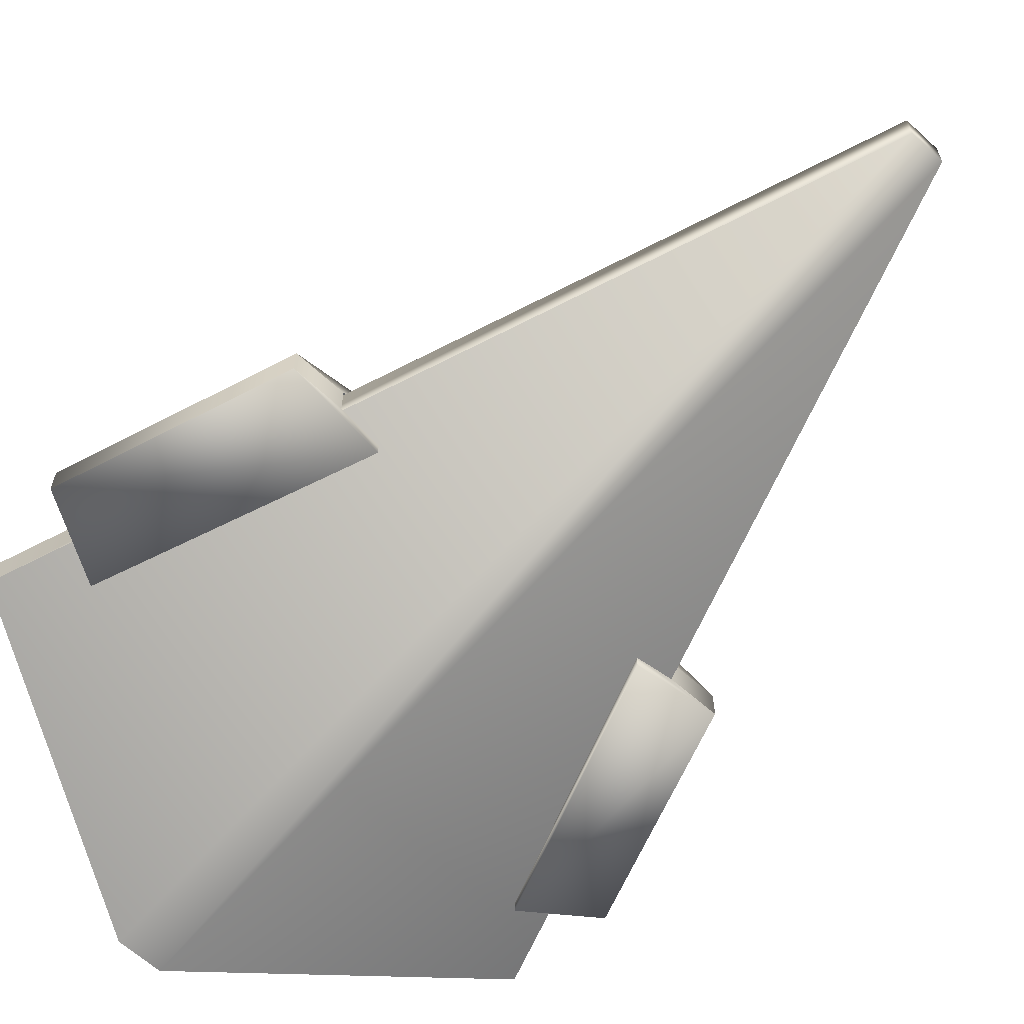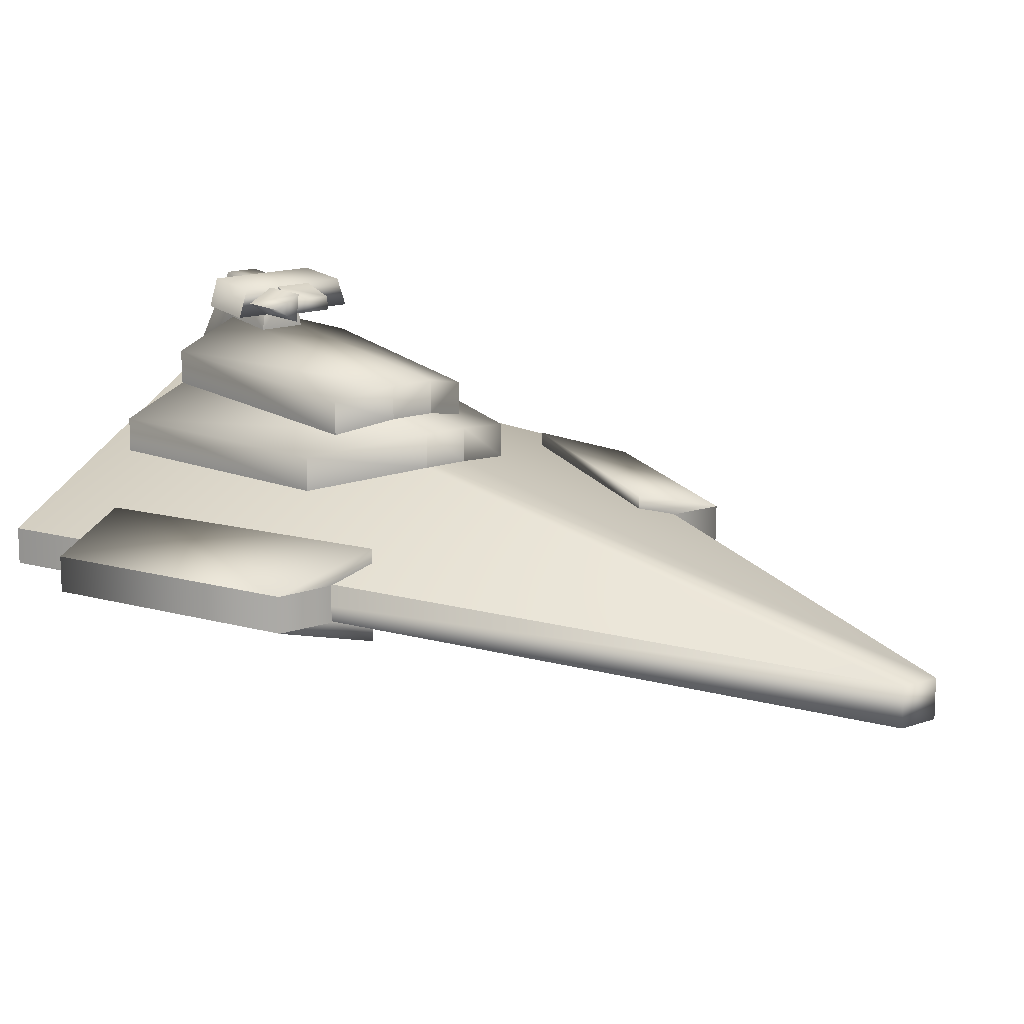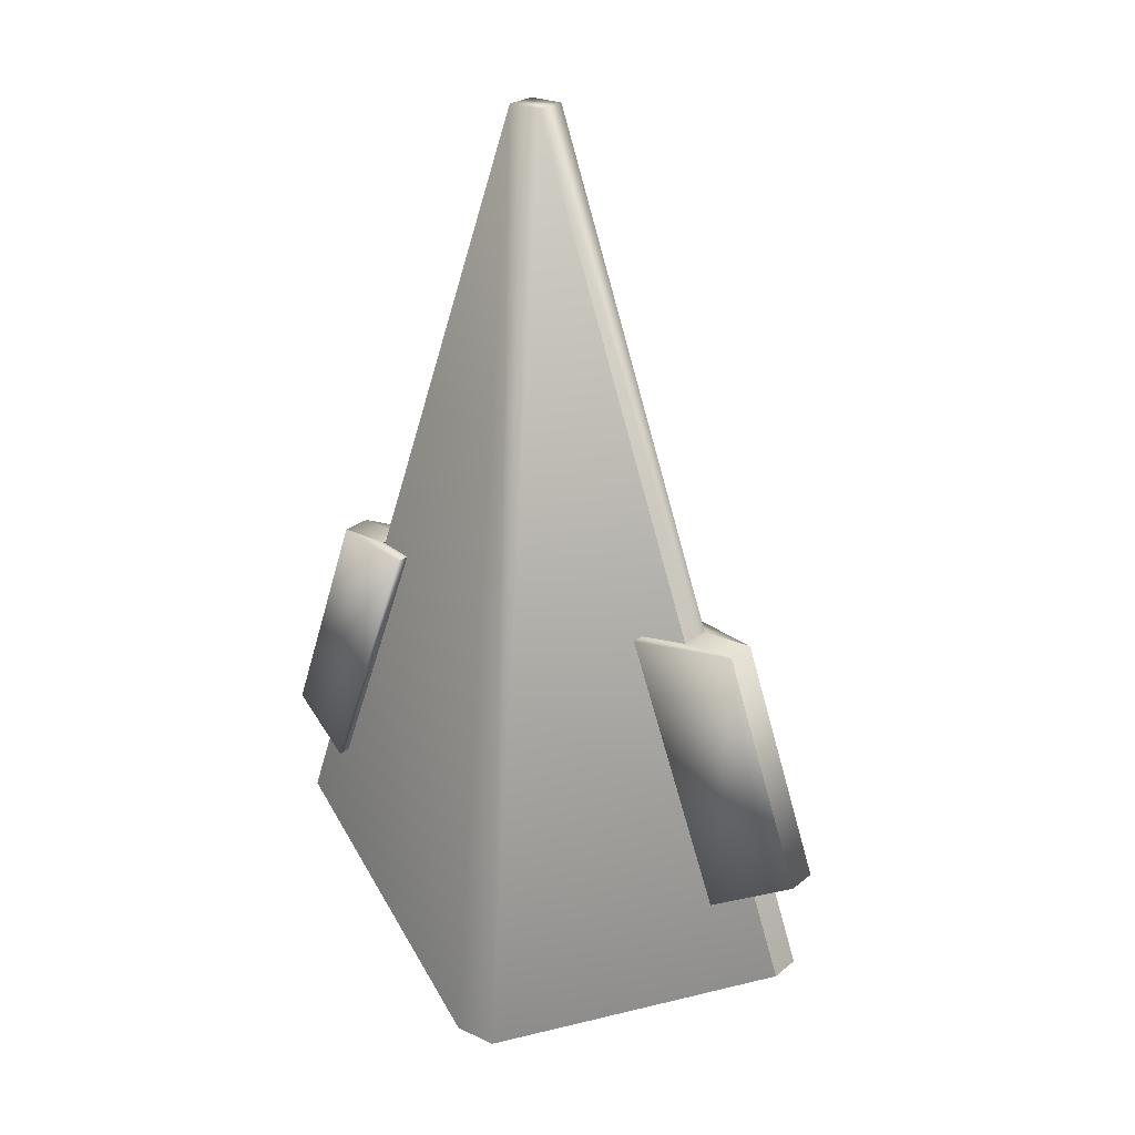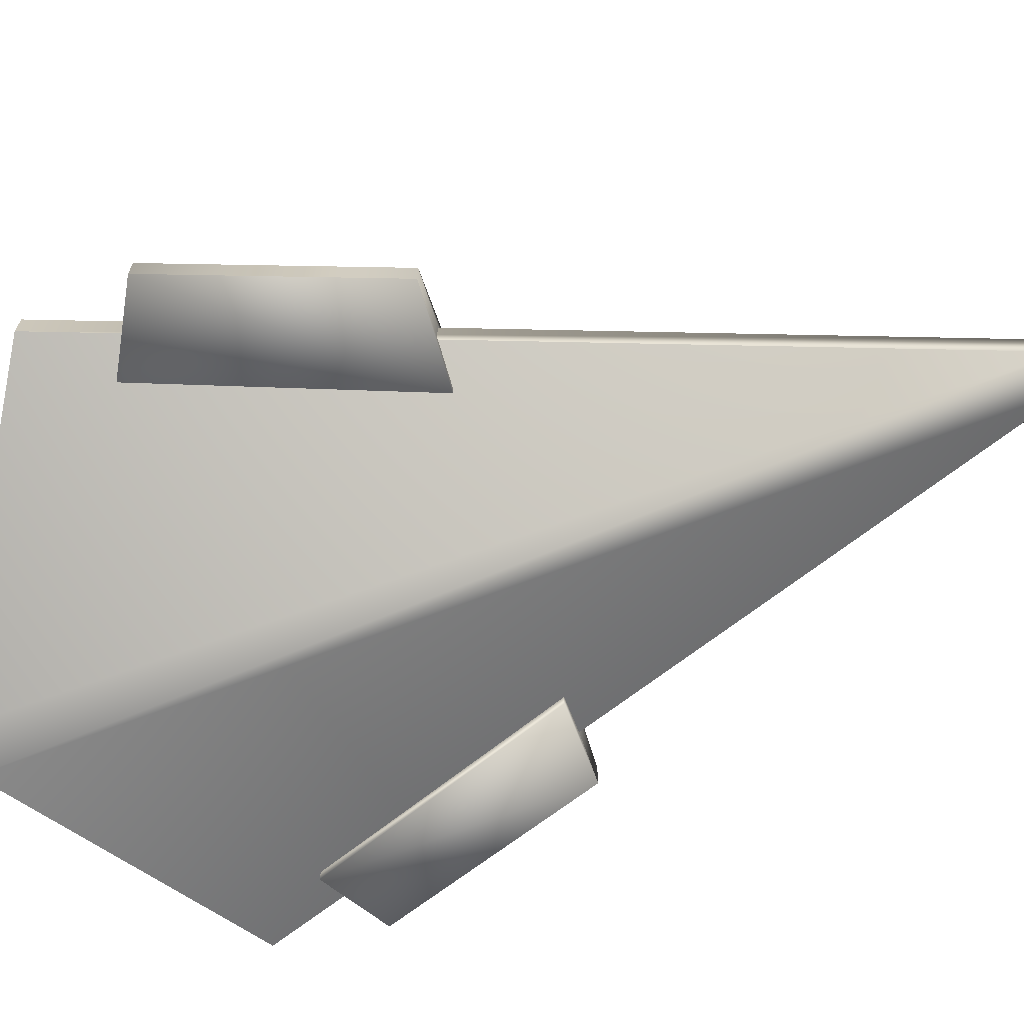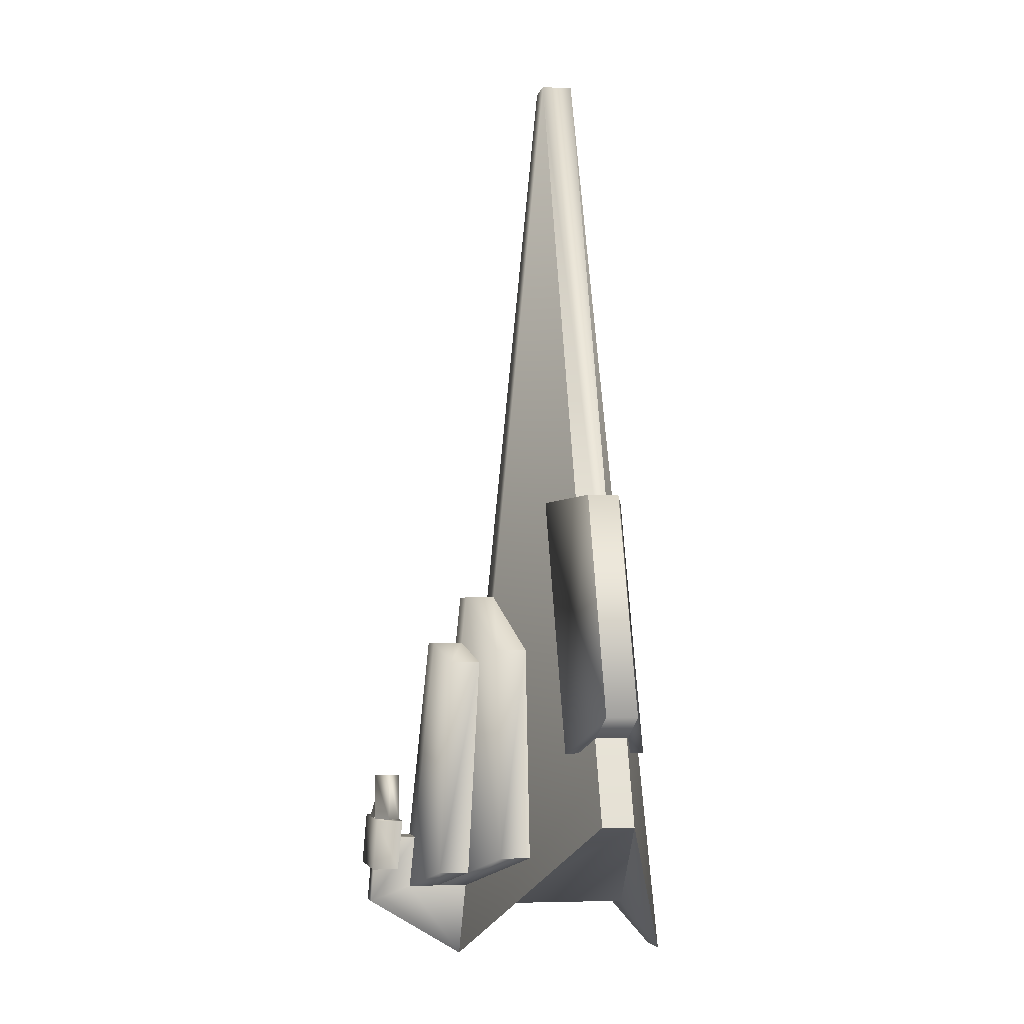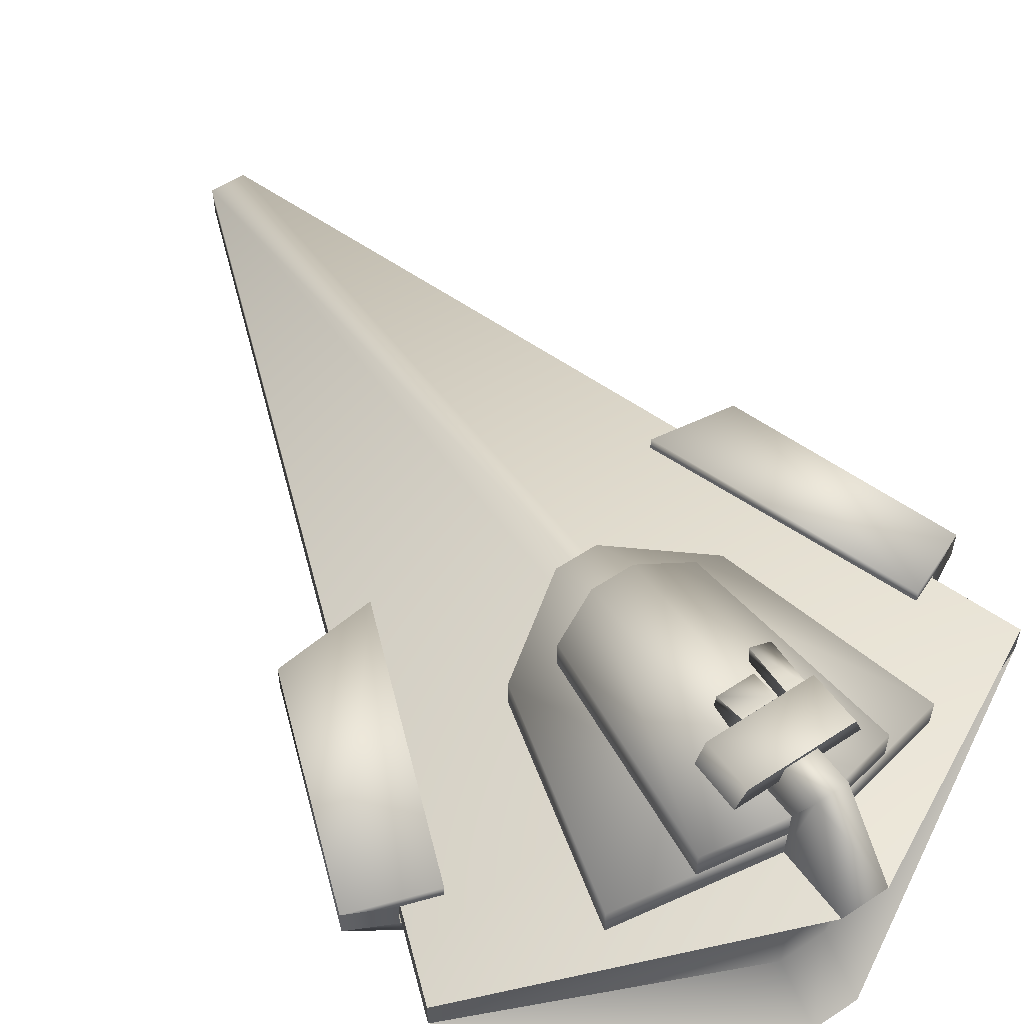
<metadata>
{"format":"obj","ext":"obj","renderer":"f3d","projection":"perspective","resolution":1024,"background":"white","views":[{"elev":-63.5,"azim":-42.7,"up":"+Y"},{"elev":14.4,"azim":-38.4,"up":"+Y"},{"elev":24.9,"azim":37.6,"up":"+Z"},{"elev":-68.4,"azim":-71.6,"up":"+Y"},{"elev":-4.5,"azim":-100.4,"up":"+Z"},{"elev":57.2,"azim":145.6,"up":"+Y"}]}
</metadata>
<code>
o sd
v 0.075 0.3172 -1.047
v -0.075 0.3172 -1.047
v 0.07361 0.2939 -0.8107
v -0.07361 0.2939 -0.8107
v 0.071 0.4939 -0.8107
v -0.071 0.4939 -0.8107
v 0.071 0.4768 -0.6376
v -0.071 0.4768 -0.6376
v -0.05041 0.6291 -0.8629
v 0.05041 0.6291 -0.8629
v -0.05041 0.6109 -0.6376
v 0.05041 0.6109 -0.6376
v 1 -0.09883 -0.5466
v -1 -0.09883 -0.5466
v 0.075 0.3172 -1.047
v -0.075 0.3172 -1.047
v -0.075 -0.4098 -1.047
v 0.075 -0.4098 -1.047
v 0.075 0.1807 -0.8766
v -0.075 0.1807 -0.8766
v -0.075 -0.2734 -0.8766
v 0.075 -0.2734 -0.8766
v 1 0.006171 -0.5466
v -1 0.006171 -0.5466
v -0.05636 -0.09883 2.107
v 0.05636 -0.09883 2.107
v -0.05636 0.006171 2.107
v 0.05636 0.006171 2.107
v 0.06754 0.1928 0.2147
v 0.07361 0.2939 -0.8107
v -0.07361 0.2939 -0.8107
v -0.06755 0.1928 0.2147
v -0.5368 0.15 -0.6787
v 0.5368 0.15 -0.6787
v -0.3587 0.1301 0.021
v 0.3587 0.1301 0.021
v 0.06754 0.2928 0.2147
v 0.06669 0.3939 -0.8107
v -0.06669 0.3939 -0.8107
v -0.06755 0.2928 0.2147
v -0.5368 0.25 -0.6787
v 0.5368 0.25 -0.6787
v -0.3587 0.2301 0.021
v 0.3587 0.2301 0.021
v 0.06669 0.3939 -0.8107
v -0.06669 0.3939 -0.8107
v -0.3052 0.322 -0.7447
v 0.3052 0.322 -0.7447
v -0.2278 0.2711 -0.02017
v 0.2278 0.2711 -0.02017
v -0.06852 0.309 0.0506
v 0.06851 0.309 0.0506
v 0.071 0.4939 -0.8107
v -0.071 0.4939 -0.8107
v -0.06852 0.409 0.0506
v 0.06851 0.409 0.0506
v -0.3052 0.422 -0.7447
v -0.2278 0.3711 -0.02017
v 0.2278 0.3711 -0.02017
v 0.3052 0.422 -0.7447
v -0.169 0.6216 -0.5723
v 0.169 0.6216 -0.5723
v 0.0607 0.5437 -0.6376
v -0.0607 0.5437 -0.6376
v 0.0607 0.5528 -0.7366
v -0.0607 0.5528 -0.7366
v 0.05041 0.6184 -0.7412
v -0.05041 0.6184 -0.7412
v 0.1978 0.5377 -0.5723
v -0.1978 0.5377 -0.5723
v 0.1691 0.6355 -0.7424
v -0.1691 0.6355 -0.7424
v -0.1991 0.5528 -0.7366
v 0.1991 0.5528 -0.7366
g sd_sd_auv3
f 2 9 10 1
f 3 1 10 5
f 5 10 12 7
f 6 9 2 4
f 8 7 12 11
f 8 11 9 6
f 9 11 12 10
f 13 26 18
f 14 25 27 24
f 15 28 23
f 16 27 28 15
f 17 25 14
f 23 28 26 13
f 24 27 16
f 25 17 18 26
f 26 28 27 25
f 29 37 40 32
f 30 38 42 34
f 31 33 41 39
f 32 40 43 35
f 34 42 44 36
f 35 43 41 33
f 36 44 37 29
f 37 38 39 40
f 38 37 44 42
f 39 38 30 31
f 41 43 40 39
f 45 53 60 48
f 46 47 57 54
f 48 60 59 50
f 49 58 57 47
f 51 55 58 49
f 52 50 59 56
f 53 54 55 56
f 54 53 45 46
f 56 55 51 52
f 56 59 60 53
f 57 58 55 54
f 61 70 69 62
f 61 72 73 70
f 62 71 72 61
f 64 63 69 70
f 65 74 69 63
f 67 68 72 71
f 68 66 73 72
f 69 74 71 62
f 70 73 66 64
f 71 74 65 67
f 13 18 22
f 13 22 19 23
f 14 21 17
f 14 24 20 21
f 15 23 19
f 19 20 16 15
f 20 19 22 21
f 21 22 18 17
f 24 16 20
o side_deck_2_copy10
v 0.9057 -0.1 -0.2667
v 0.62 -0.1 0.525
v 0.62 0.004973 0.525
v 0.9057 0.004973 -0.2667
v 0.7947 0.03878 -0.3198
v 0.7947 -0.1338 -0.3198
v 0.4817 0.04091 0.5233
v 0.4817 -0.136 0.5233
v 1.047 -0.09885 -0.1991
v 0.791 -0.09885 0.527
v 0.791 0.003797 0.527
v 1.047 0.003797 -0.1991
v 0.7941 -0.1777 -0.3201
v 0.4818 -0.18 0.5233
v 0.4818 0.08491 0.5233
v 0.7941 0.08267 -0.3201
g side_deck_2_copy10_sd_auv
f 79 90 86 78
f 80 87 88 82
f 81 89 90 79
f 82 88 84 76
f 83 87 80 75
f 84 88 87 83
f 85 89 81 77
f 86 90 89 85
f 75 78 86 83
f 77 76 84 85
f 83 86 85 84
o bridge_extract11
v -0.1583 0.5785 -0.5715
v -0.08247 0.6204 -0.5715
v -0.09206 0.5365 -0.5715
v -0.08247 0.6204 -0.4167
v -0.1583 0.5785 -0.4167
v -0.09206 0.5365 -0.4167
g bridge_extract11_default
f 92 93 91
g bridge_extract11_sd_auv
f 91 95 94 92
f 92 94 96 93
f 93 96 95 91
f 95 96 94
o side_deck_2
v -0.9119 -0.1 -0.2667
v -0.6261 -0.1 0.525
v -0.6261 0.004973 0.525
v -0.9119 0.004973 -0.2667
v -0.8008 0.03878 -0.3198
v -0.8008 -0.1338 -0.3198
v -0.4878 0.04091 0.5233
v -0.4878 -0.136 0.5233
v -1.053 -0.09885 -0.1991
v -0.7972 -0.09885 0.527
v -0.7972 0.003797 0.527
v -1.053 0.003797 -0.1991
v -0.8003 -0.1777 -0.3201
v -0.4879 -0.18 0.5233
v -0.4879 0.08491 0.5233
v -0.8003 0.08267 -0.3201
g side_deck_2_sd_auv
f 97 102 109 105
f 98 106 110 104
f 99 103 111 107
f 100 108 112 101
f 101 112 111 103
f 104 110 109 102
f 105 109 110 106
f 107 111 112 108
f 105 108 100 97
f 106 107 108 105
f 107 106 98 99
o bridge_addon
v -0.05637 0.6204 -0.5715
v 0.05632 0.6204 -0.5715
v 0.06591 0.5365 -0.5715
v -0.06596 0.5365 -0.5715
v 0.05872 0.5914 -0.4715
v -0.05877 0.5914 -0.4715
v -0.06356 0.5498 -0.4715
v 0.06351 0.5498 -0.4715
g bridge_addon_default
f 114 115 116 113
g bridge_addon_sd_auv
f 113 118 117 114
f 114 117 120 115
f 115 120 119 116
f 116 119 118 113
f 118 119 120 117

</code>
